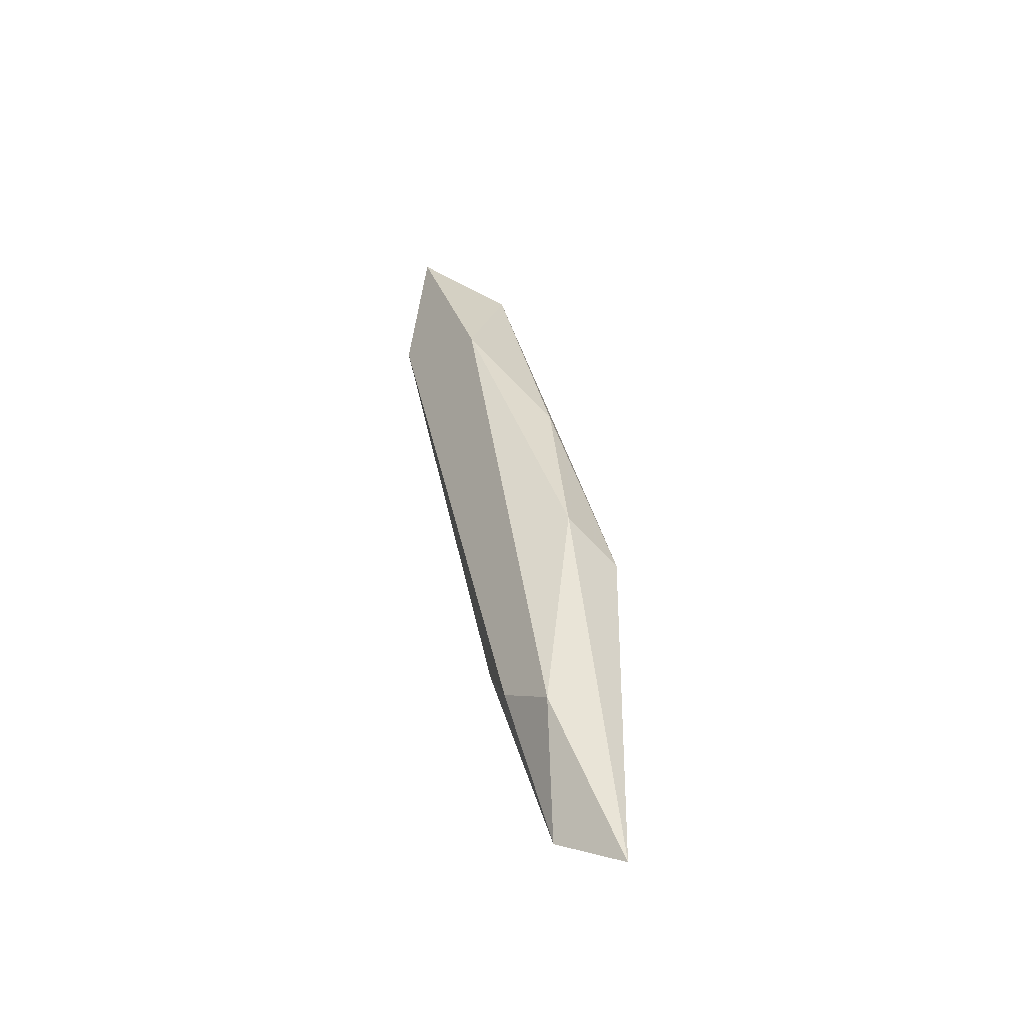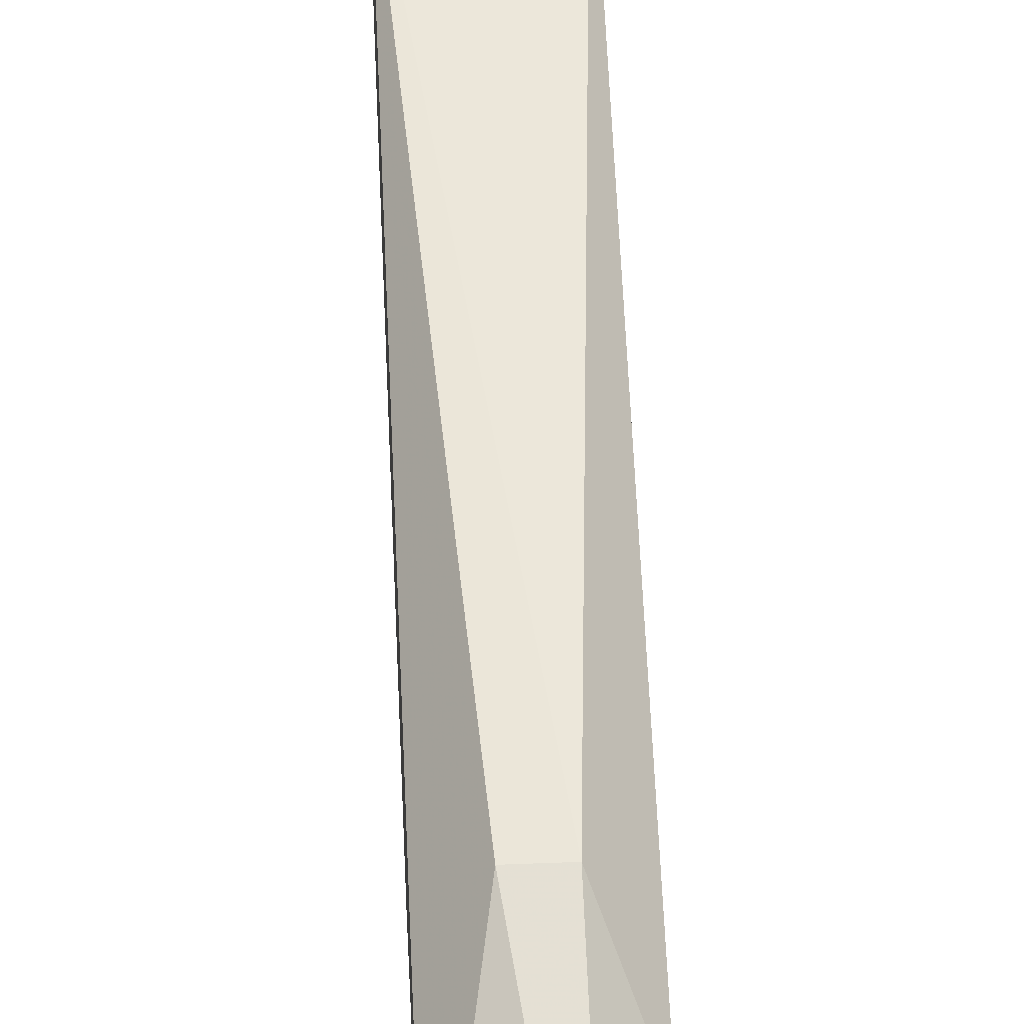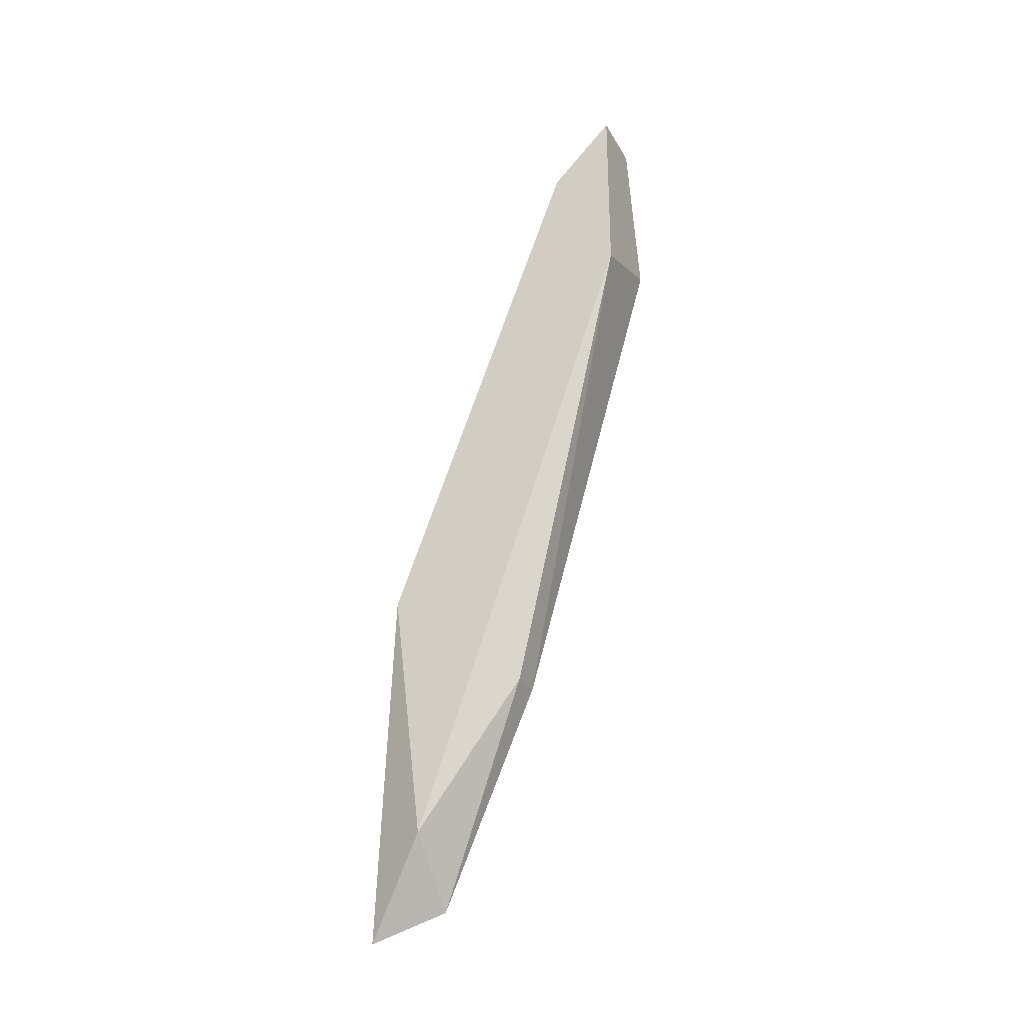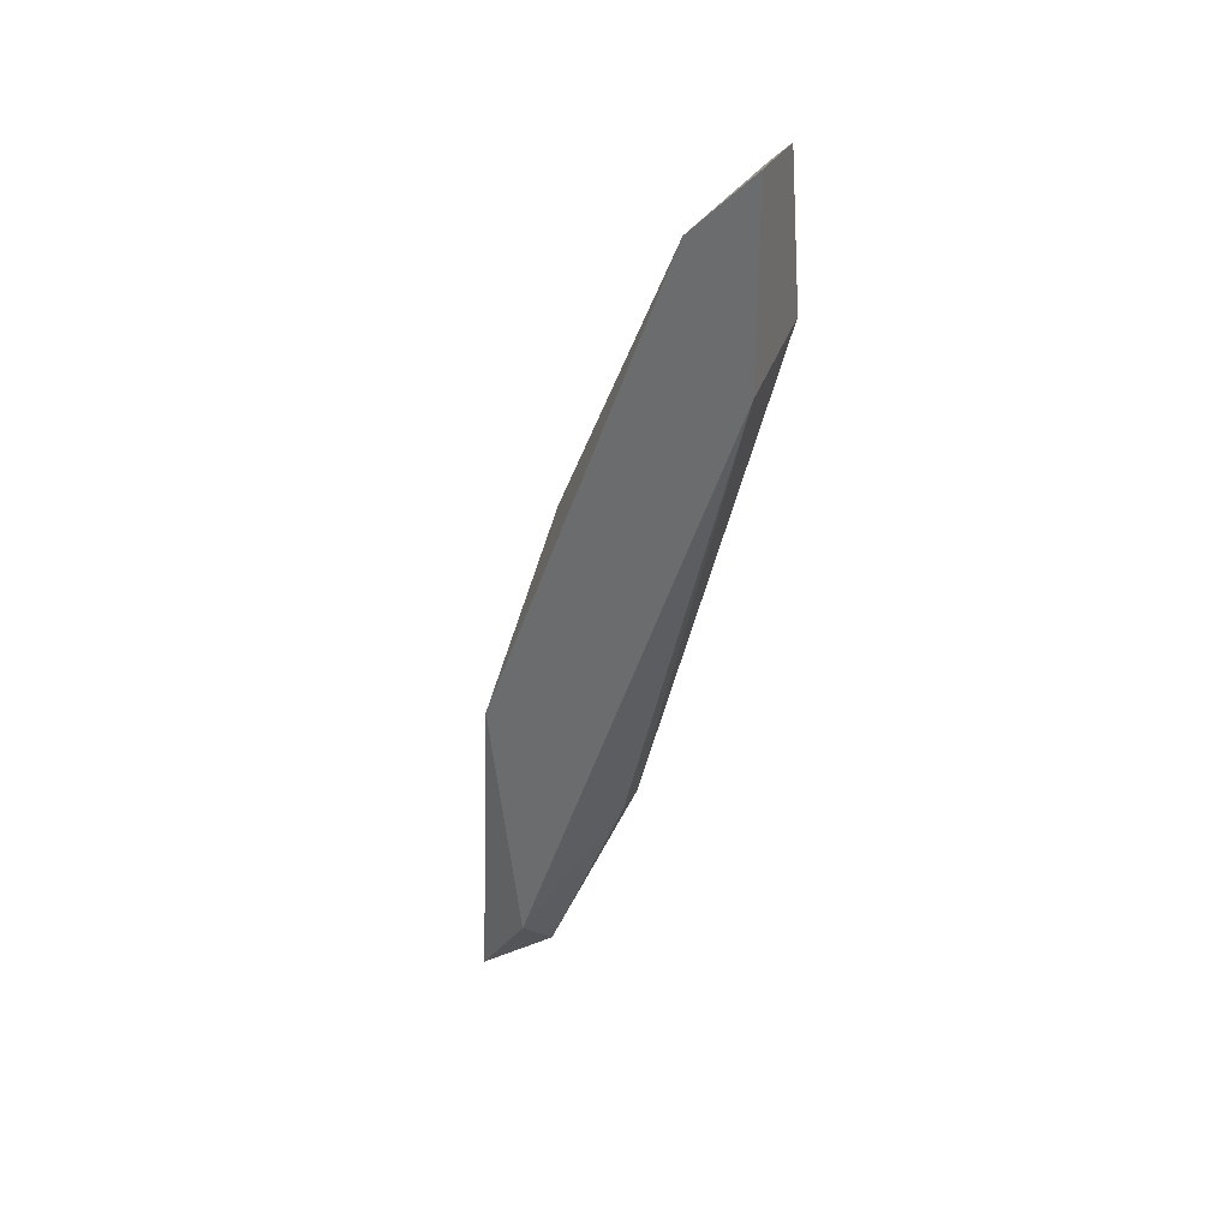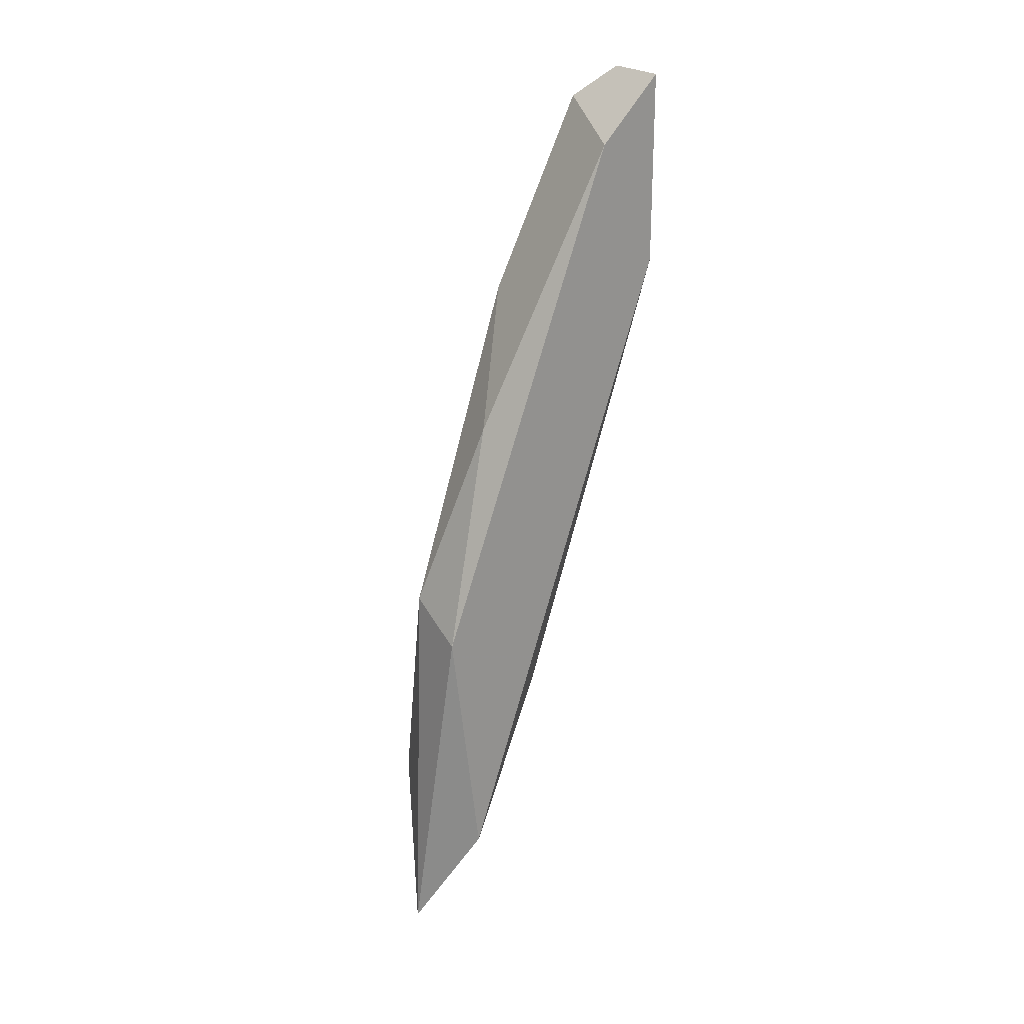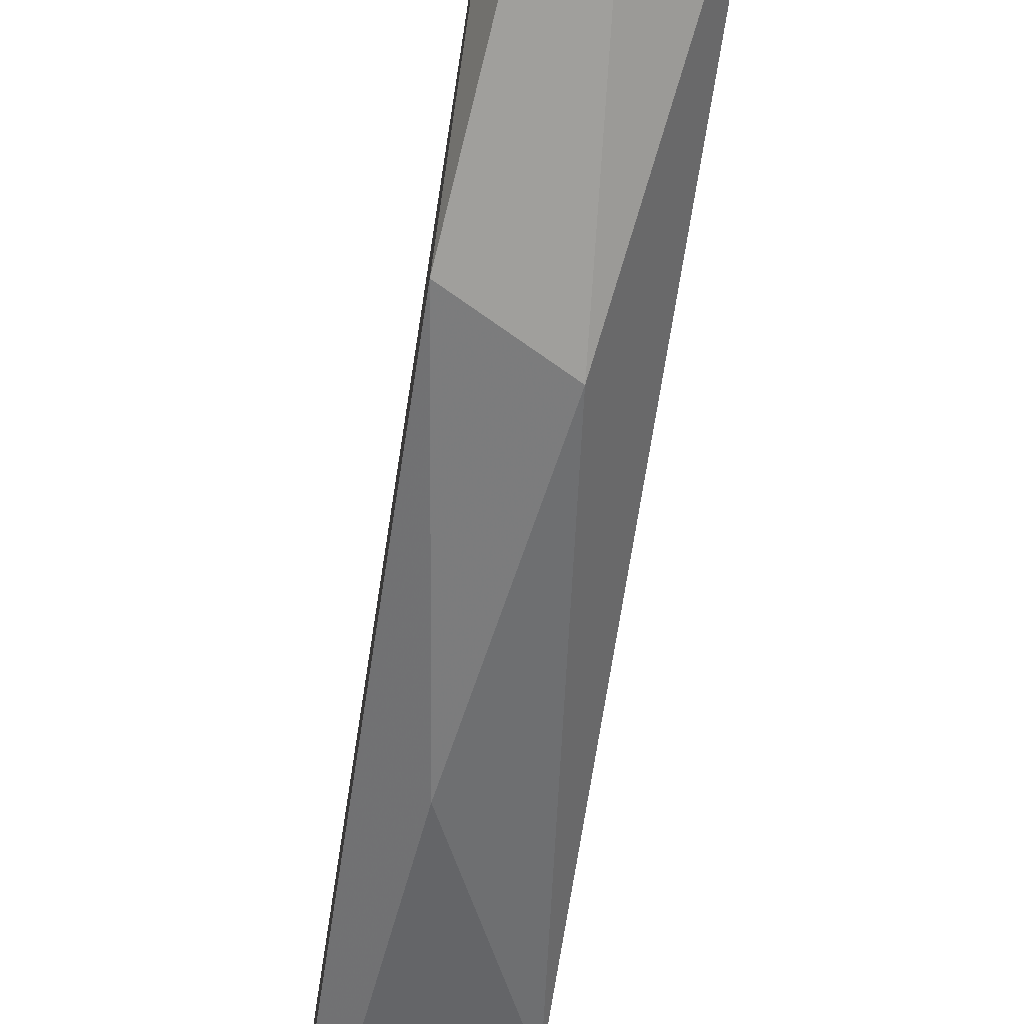
<metadata>
{"format":"obj","ext":"obj","renderer":"f3d","projection":"perspective","resolution":1024,"background":"white","views":[{"elev":-36.8,"azim":141.1,"up":"+Y"},{"elev":43.1,"azim":-2.7,"up":"+Z"},{"elev":-29.6,"azim":-65.4,"up":"+Y"},{"elev":32.9,"azim":-65.2,"up":"+Y"},{"elev":23.7,"azim":-125.1,"up":"+Y"},{"elev":-76.3,"azim":-8.5,"up":"+Z"}]}
</metadata>
<code>
v -0.000151 0.000671 -0.03009
v -0.000151 0.006686 -0.03129
v -0.000151 -0.004145 -0.0331
v 0.000451 0.000671 -0.03009
v 0.000451 0.003078 -0.0325
v 0.000451 -0.003542 -0.03189
v 0.000451 0.01331 -0.02769
v 0.001053 -0.001134 -0.0325
v 0.001053 0.009094 -0.03009
v 0.001053 0.0103 -0.02769
v 0.001053 -0.000533 -0.03129
v 0.001053 0.0127 -0.02829
v -0.000753 0.0121 -0.02889
v -0.000753 -0.002339 -0.03189
v -0.000753 0.01331 -0.02769
v -0.000753 0.002477 -0.0325
v -0.000753 0.009697 -0.02769
f 6 4 1
f 4 17 1
f 14 6 1
f 17 14 1
f 9 5 2
f 5 16 2
f 13 9 2
f 16 13 2
f 3 5 8
f 5 3 16
f 3 8 6
f 14 3 6
f 16 3 14
f 4 6 11
f 10 4 11
f 4 10 17
f 8 5 9
f 6 8 11
f 7 10 12
f 7 15 10
f 13 7 12
f 15 7 13
f 10 8 9
f 8 10 11
f 10 9 12
f 9 13 12
f 10 15 17
f 16 15 13
f 17 16 14
f 17 15 16

</code>
